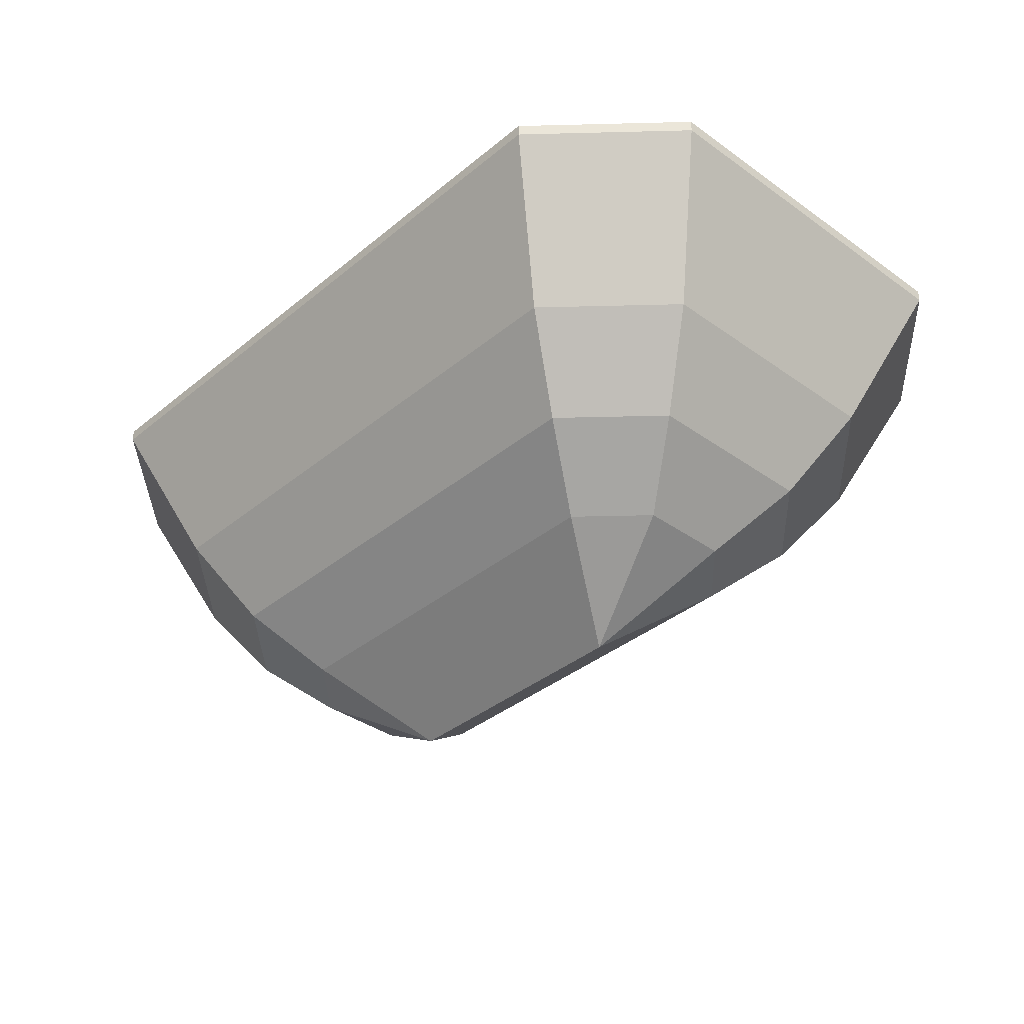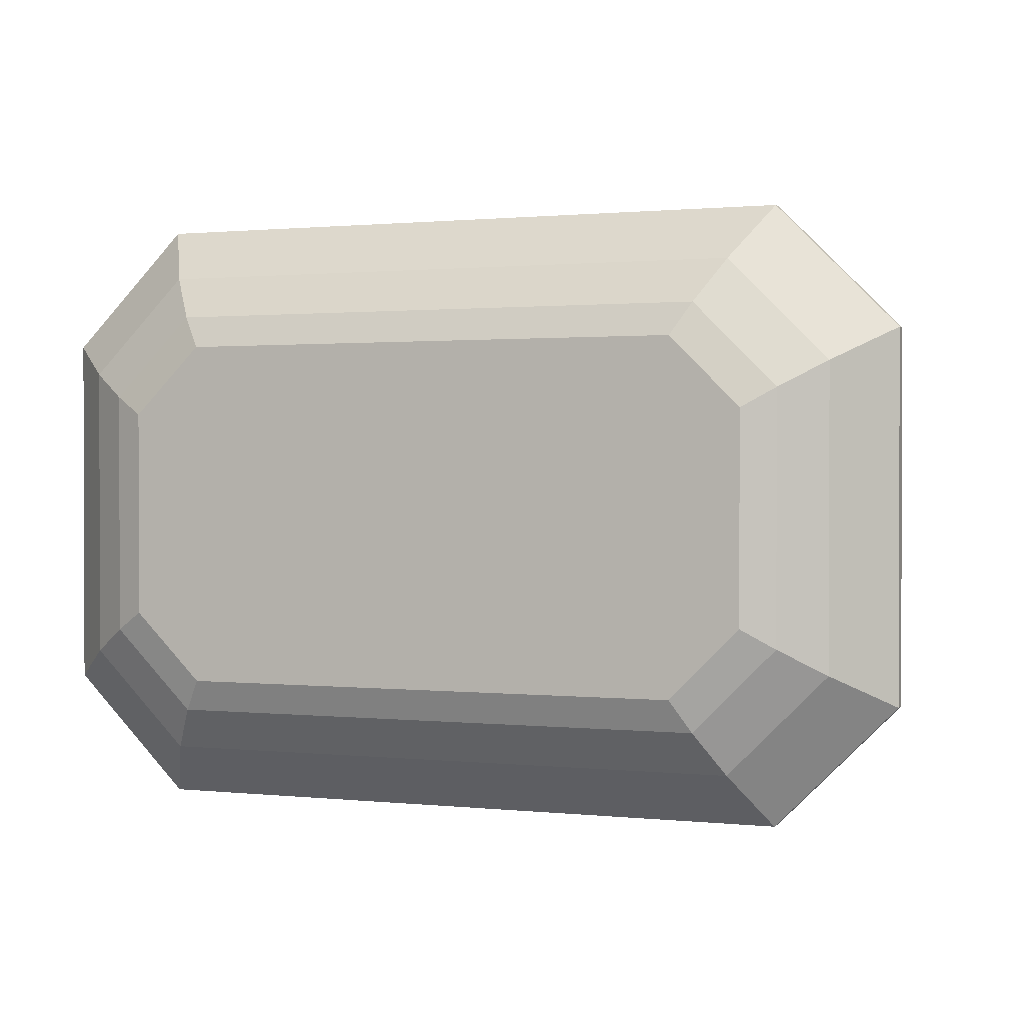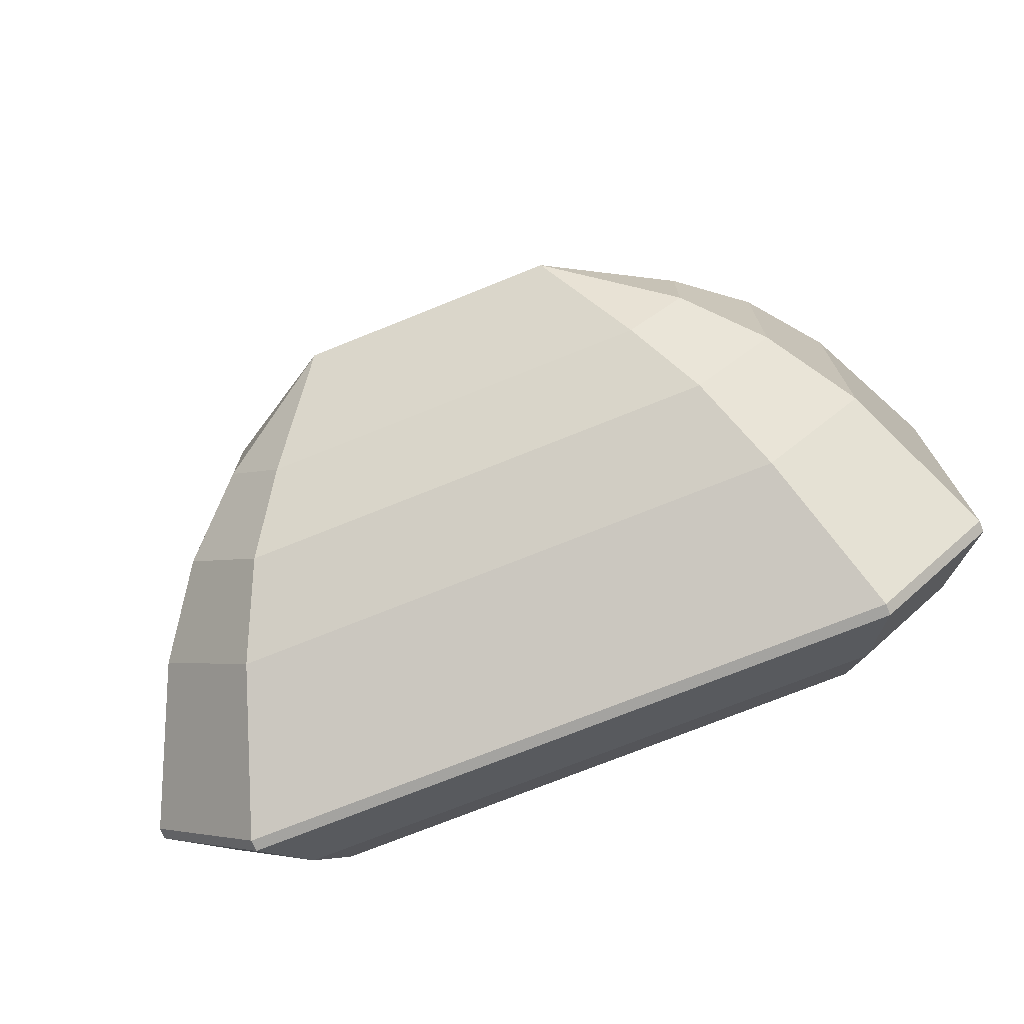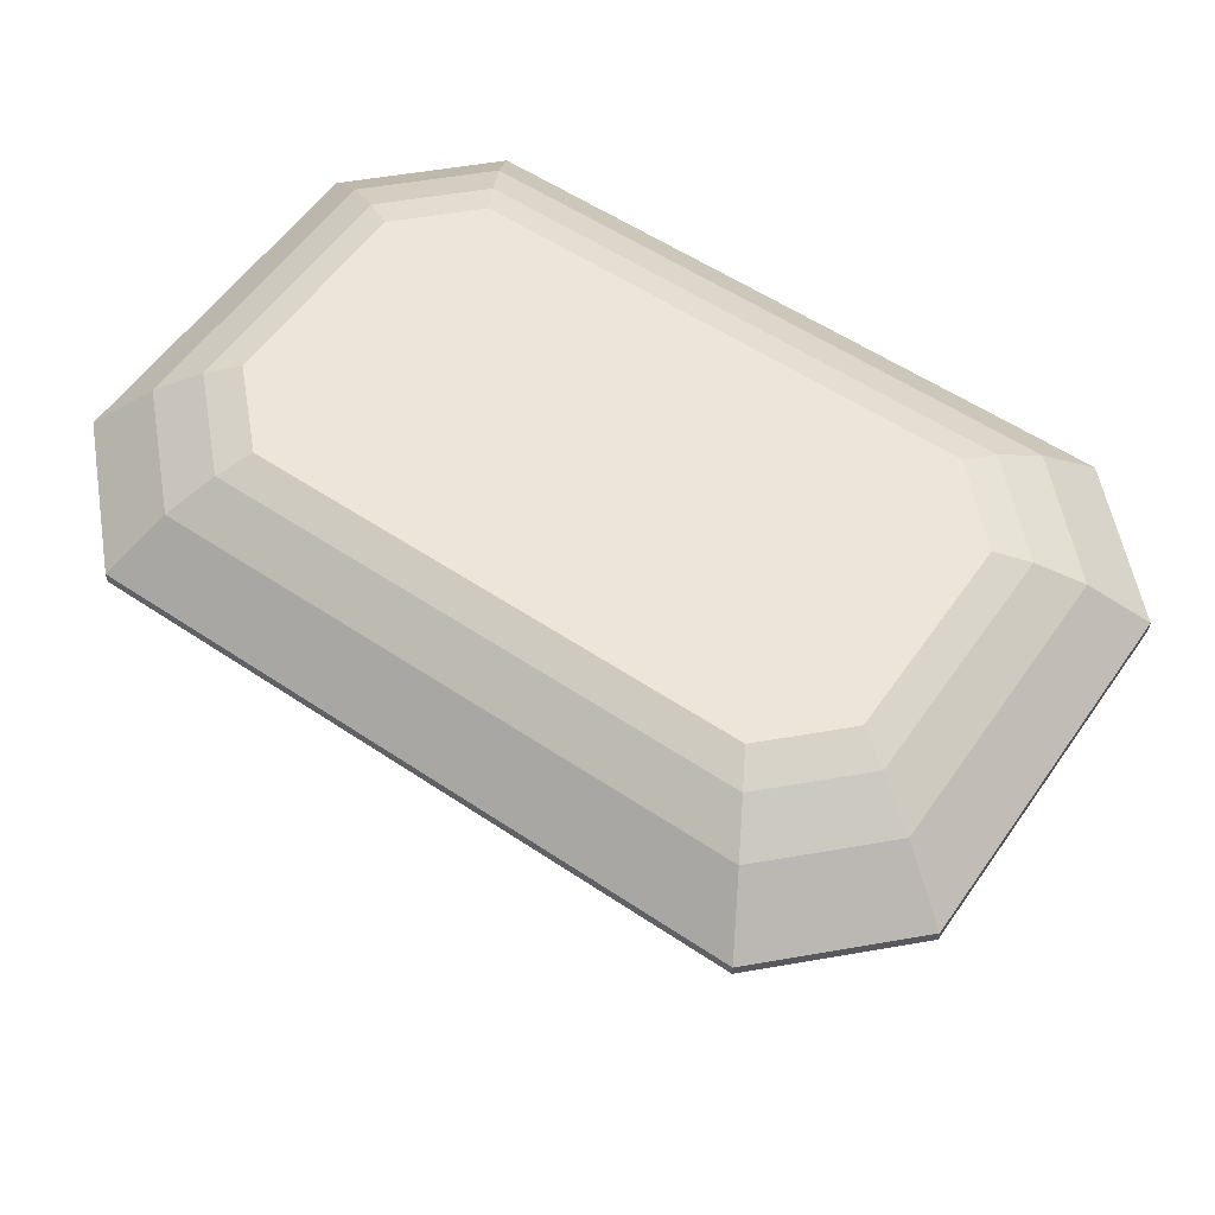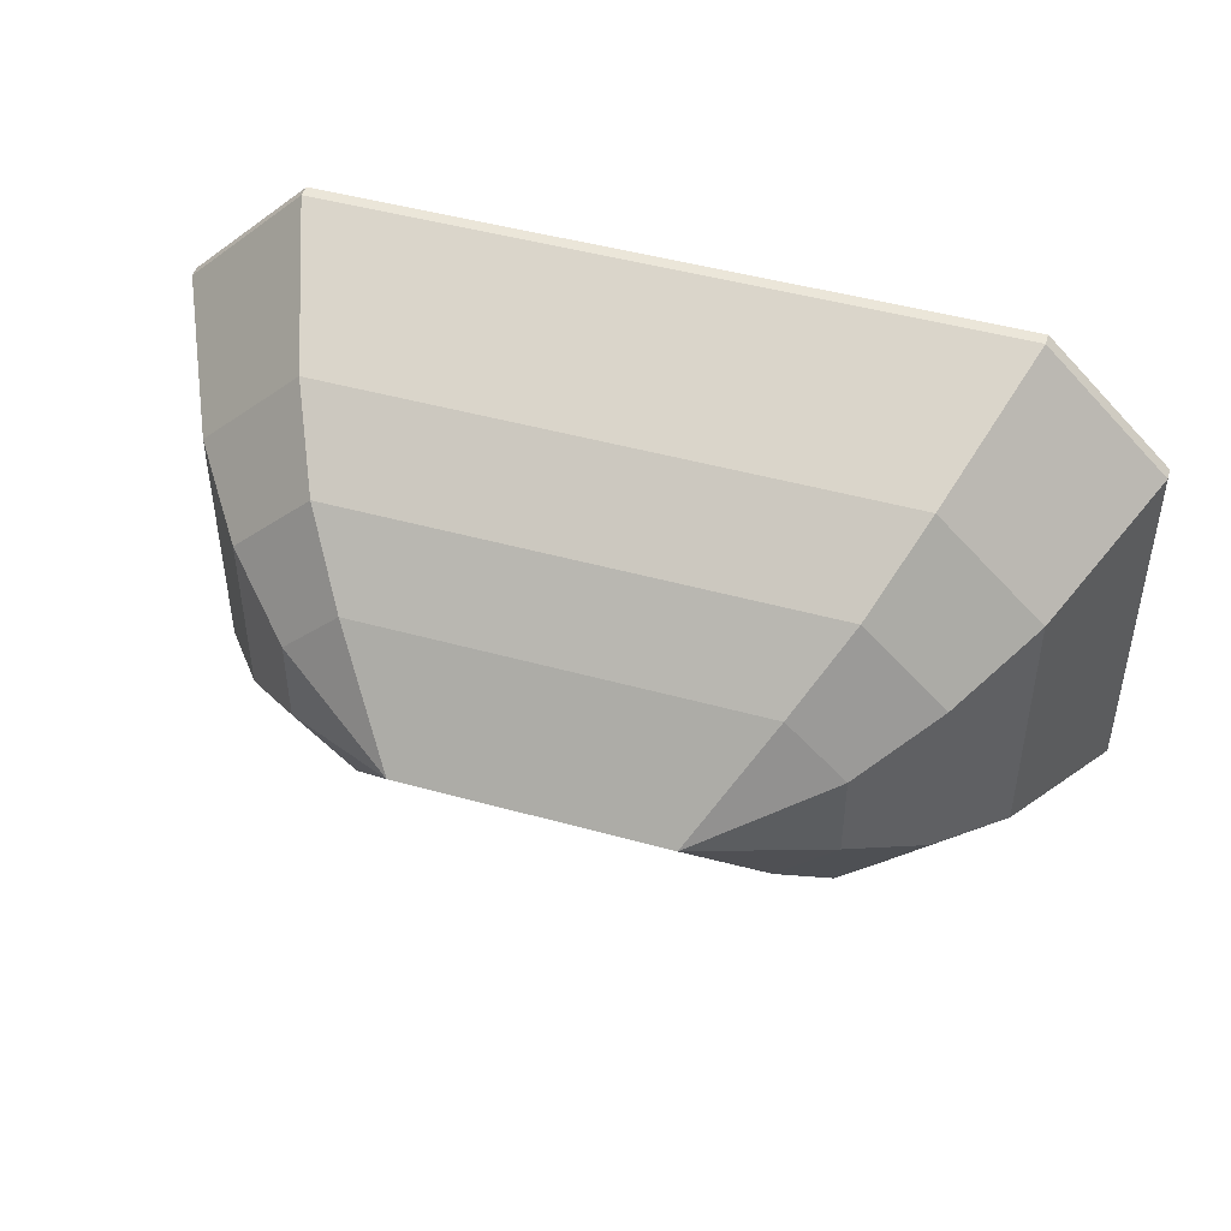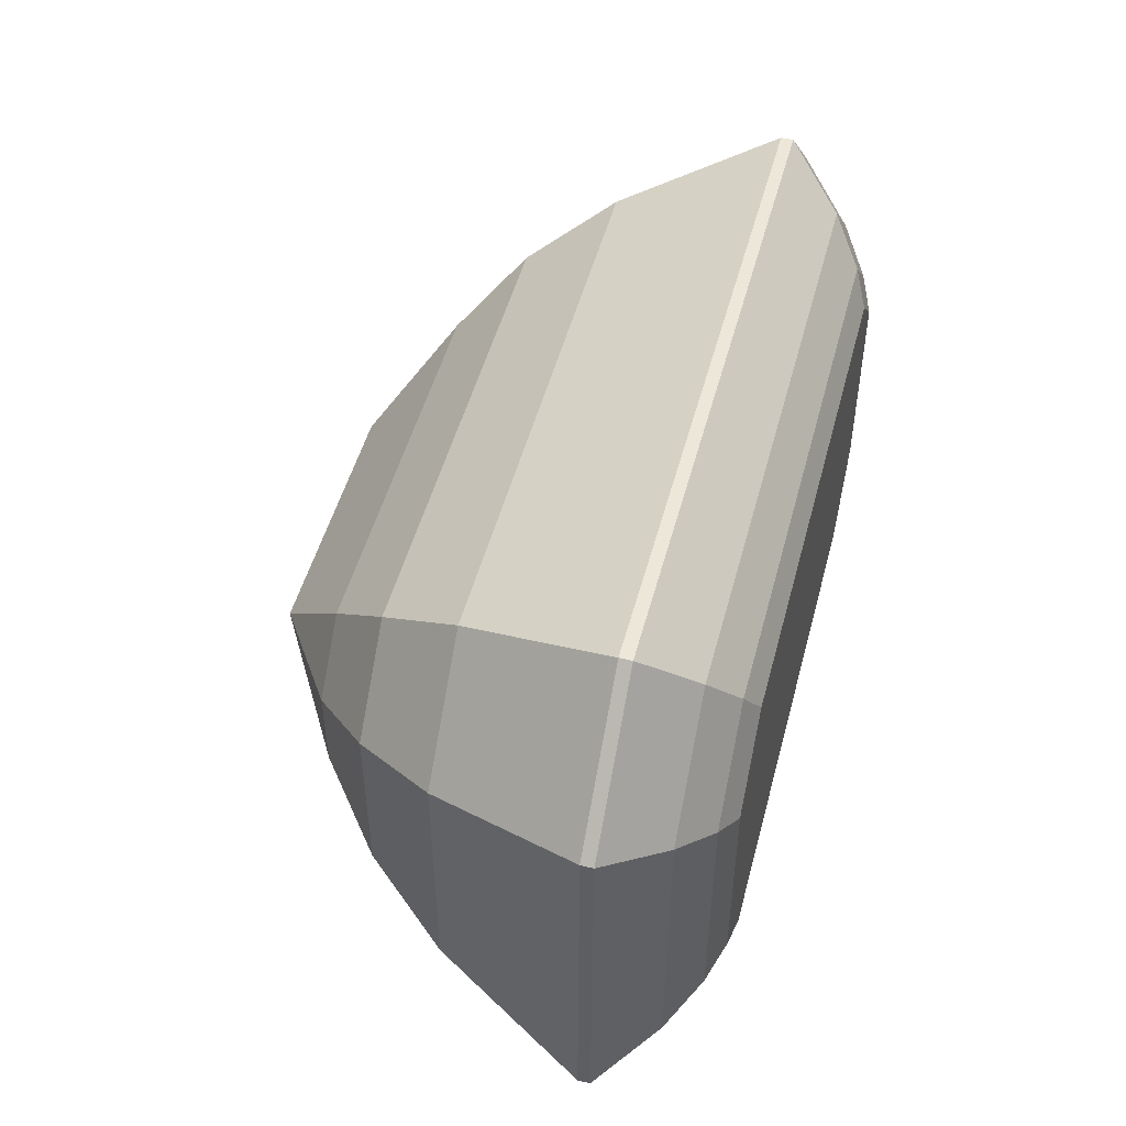
<metadata>
{"format":"obj","ext":"obj","renderer":"f3d","projection":"perspective","resolution":1024,"background":"white","views":[{"elev":-36.4,"azim":-133.1,"up":"+Z"},{"elev":1.0,"azim":21.6,"up":"+Y"},{"elev":-72.8,"azim":-158.0,"up":"+Y"},{"elev":57.1,"azim":-145.2,"up":"+Z"},{"elev":47.2,"azim":-162.6,"up":"+Y"},{"elev":49.7,"azim":-75.3,"up":"+Y"}]}
</metadata>
<code>
v 2.526 1.71 1.02
v 3.21 1.026 1.02
v 3.21 -1.026 1.02
v 2.526 -1.71 1.02
v -2.526 -1.71 1.02
v -3.21 -1.026 1.02
v -3.21 1.026 1.02
v -2.526 1.71 1.02
v 2.716 2.027 0.8856
v 3.527 1.216 0.8856
v 3.527 -1.216 0.8856
v 2.716 -2.027 0.8856
v -2.716 -2.027 0.8856
v -3.527 -1.216 0.8856
v -3.527 1.216 0.8856
v -2.716 2.027 0.8856
v 2.972 2.454 0.5976
v 3.954 1.472 0.5976
v 3.954 -1.472 0.5976
v 2.972 -2.454 0.5976
v -2.972 -2.454 0.5976
v -3.954 -1.472 0.5976
v -3.954 1.472 0.5976
v -2.972 2.454 0.5976
v 3.3 3 0.06
v 4.5 1.8 0.06
v 4.5 -1.8 0.06
v 3.3 -3 0.06
v -3.3 -3 0.06
v -4.5 -1.8 0.06
v -4.5 1.8 0.06
v -3.3 3 0.06
v 3.3 3 -0.06
v 4.5 1.8 -0.06
v 4.5 -1.8 -0.06
v 3.3 -3 -0.06
v -3.3 -3 -0.06
v -4.5 -1.8 -0.06
v -4.5 1.8 -0.06
v -3.3 3 -0.06
v 2.775 2.301 -1.56
v 3.801 1.275 -1.56
v 3.801 -1.275 -1.56
v 2.775 -2.301 -1.56
v -2.775 -2.301 -1.56
v -3.801 -1.275 -1.56
v -3.801 1.275 -1.56
v -2.775 2.301 -1.56
v 2.395 1.701 -2.385
v 3.201 0.8951 -2.385
v 3.201 -0.8951 -2.385
v 2.395 -1.701 -2.385
v -2.395 -1.701 -2.385
v -3.201 -0.8951 -2.385
v -3.201 0.8951 -2.385
v -2.395 1.701 -2.385
v 1.95 1.026 -3.004
v 2.526 0.4504 -3.004
v 2.526 -0.4504 -3.004
v 1.95 -1.026 -3.004
v -1.95 -1.026 -3.004
v -2.526 -0.4504 -3.004
v -2.526 0.4504 -3.004
v -1.95 1.026 -3.004
v 1.293 0 -3.777
v -1.293 0 -3.777
f 1 8 7
f 1 7 6
f 1 6 5
f 1 5 4
f 1 4 3
f 1 3 2
f 1 2 10
f 1 10 9
f 2 3 11
f 2 11 10
f 3 4 12
f 3 12 11
f 4 5 13
f 4 13 12
f 5 6 14
f 5 14 13
f 6 7 15
f 6 15 14
f 7 8 16
f 7 16 15
f 8 1 9
f 8 9 16
f 9 10 18
f 9 18 17
f 10 11 19
f 10 19 18
f 11 12 20
f 11 20 19
f 12 13 21
f 12 21 20
f 13 14 22
f 13 22 21
f 14 15 23
f 14 23 22
f 15 16 24
f 15 24 23
f 16 9 17
f 16 17 24
f 17 18 26
f 17 26 25
f 18 19 27
f 18 27 26
f 19 20 28
f 19 28 27
f 20 21 29
f 20 29 28
f 21 22 30
f 21 30 29
f 22 23 31
f 22 31 30
f 23 24 32
f 23 32 31
f 24 17 25
f 24 25 32
f 25 33 40
f 25 40 32
f 26 34 33
f 26 33 25
f 27 35 34
f 27 34 26
f 28 36 35
f 28 35 27
f 29 37 36
f 29 36 28
f 30 38 37
f 30 37 29
f 31 39 38
f 31 38 30
f 32 40 39
f 32 39 31
f 33 41 48
f 33 48 40
f 34 42 41
f 34 41 33
f 35 43 42
f 35 42 34
f 36 44 43
f 36 43 35
f 37 45 44
f 37 44 36
f 38 46 45
f 38 45 37
f 39 47 46
f 39 46 38
f 40 48 47
f 40 47 39
f 41 49 56
f 41 56 48
f 42 50 49
f 42 49 41
f 43 51 50
f 43 50 42
f 44 52 51
f 44 51 43
f 45 53 52
f 45 52 44
f 46 54 53
f 46 53 45
f 47 55 54
f 47 54 46
f 48 56 55
f 48 55 47
f 49 57 64
f 49 64 56
f 50 58 57
f 50 57 49
f 51 59 58
f 51 58 50
f 52 60 59
f 52 59 51
f 53 61 60
f 53 60 52
f 54 62 61
f 54 61 53
f 55 63 62
f 55 62 54
f 56 64 63
f 56 63 55
f 57 65 66
f 57 66 64
f 58 65 57
f 59 65 58
f 60 65 59
f 61 66 65
f 61 65 60
f 62 66 61
f 63 66 62
f 64 66 63

</code>
